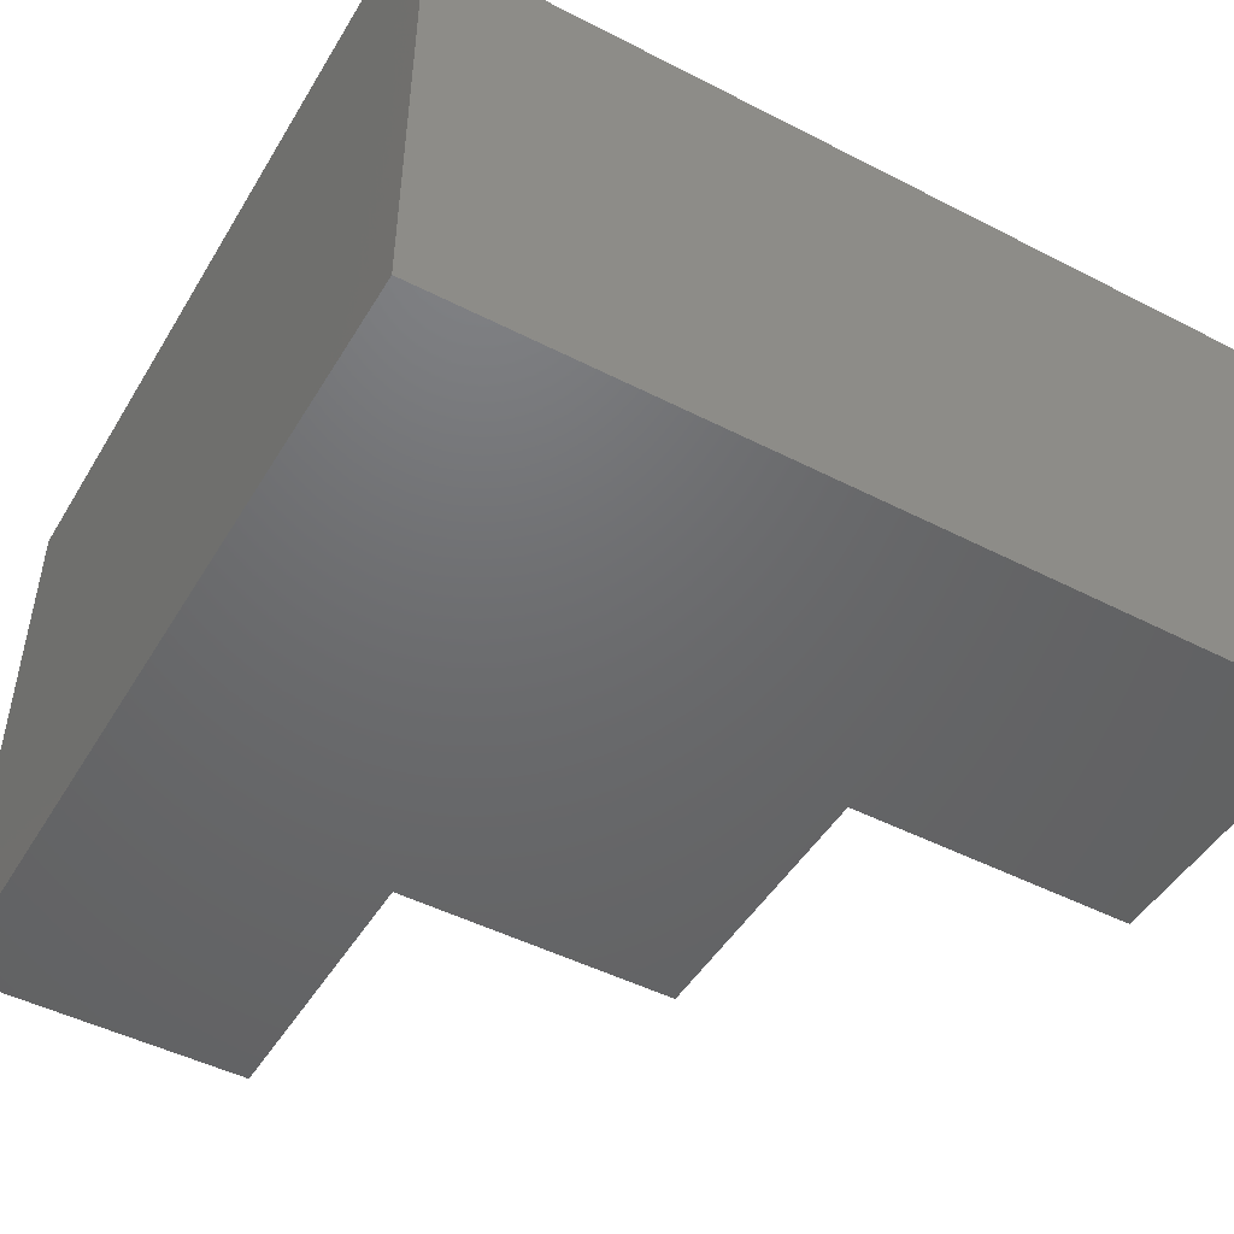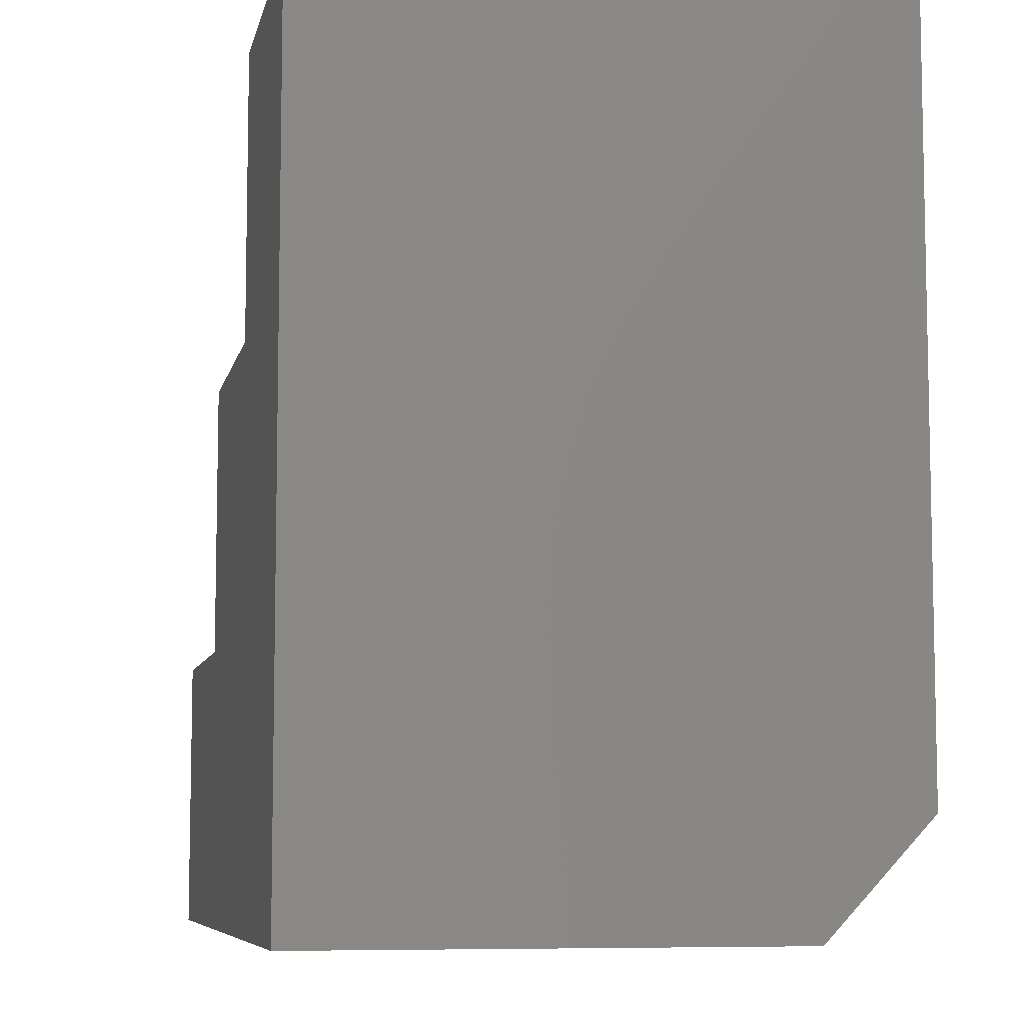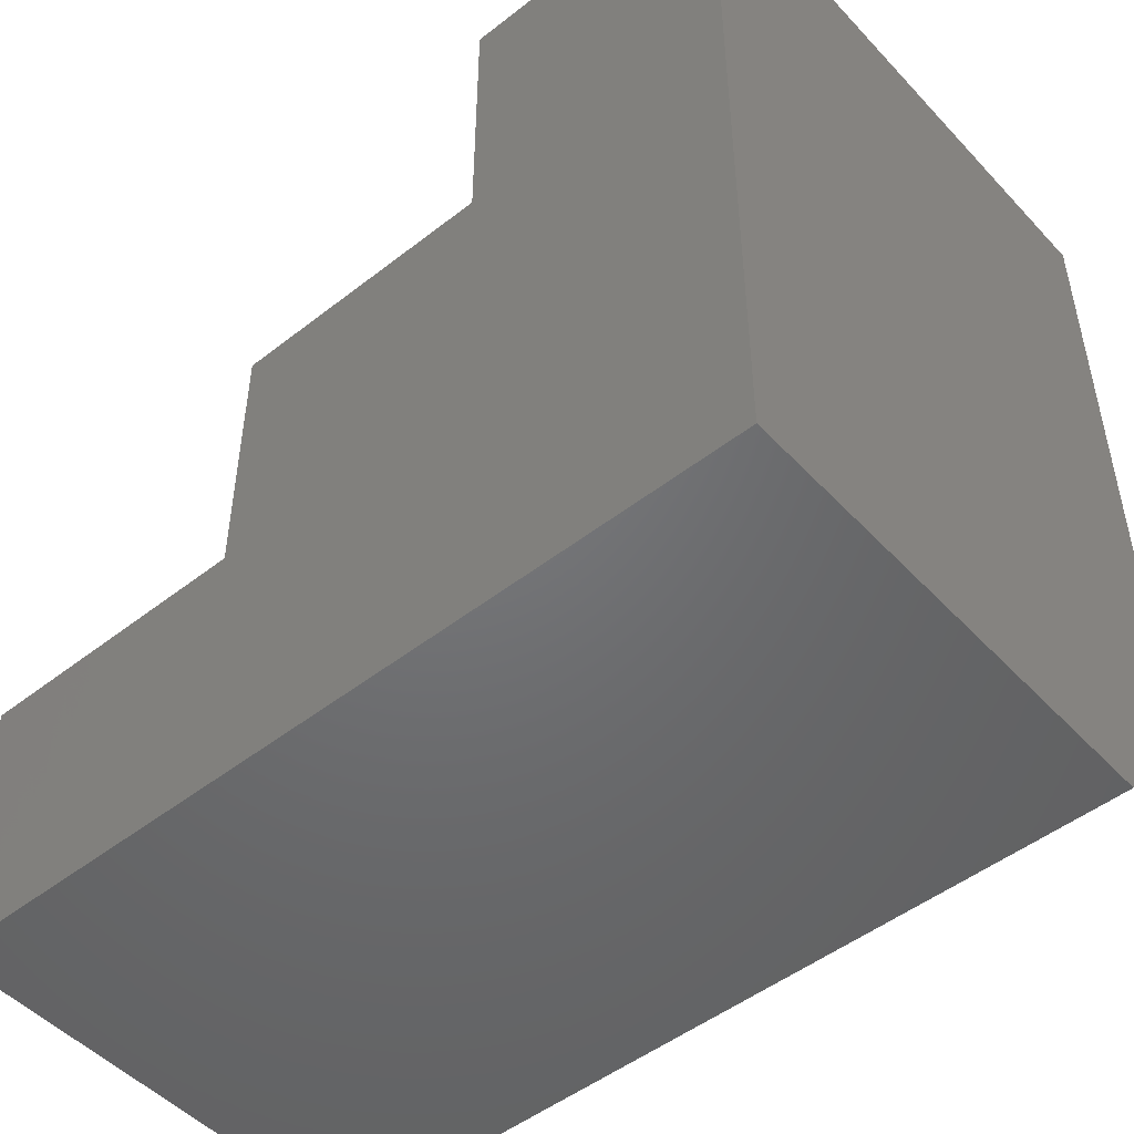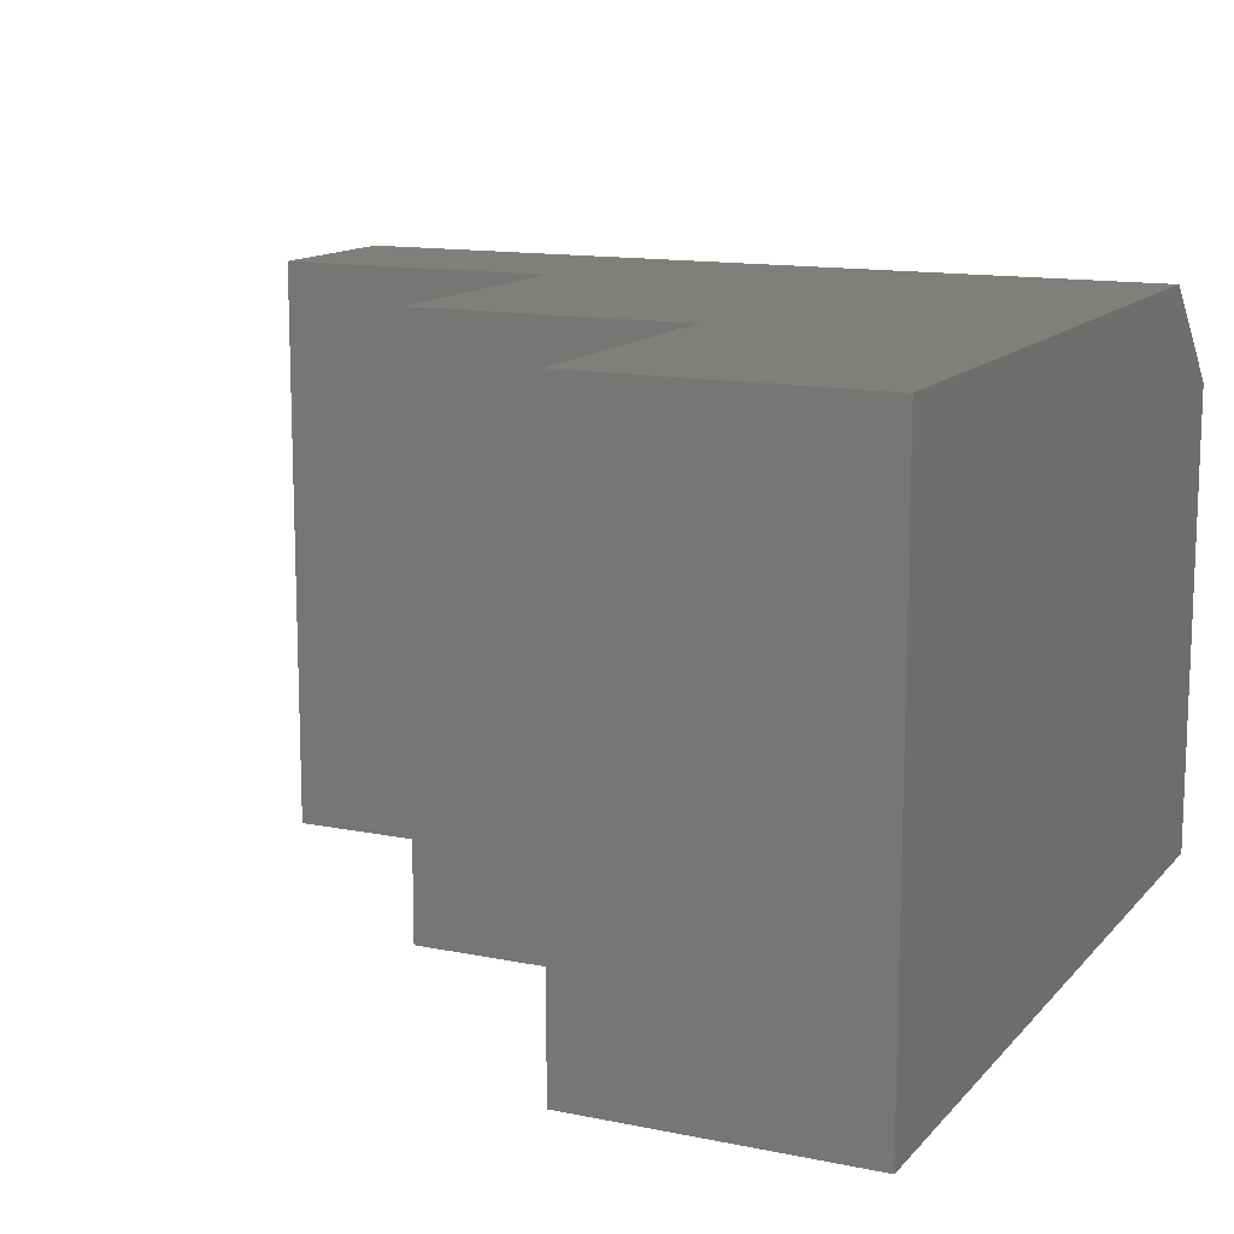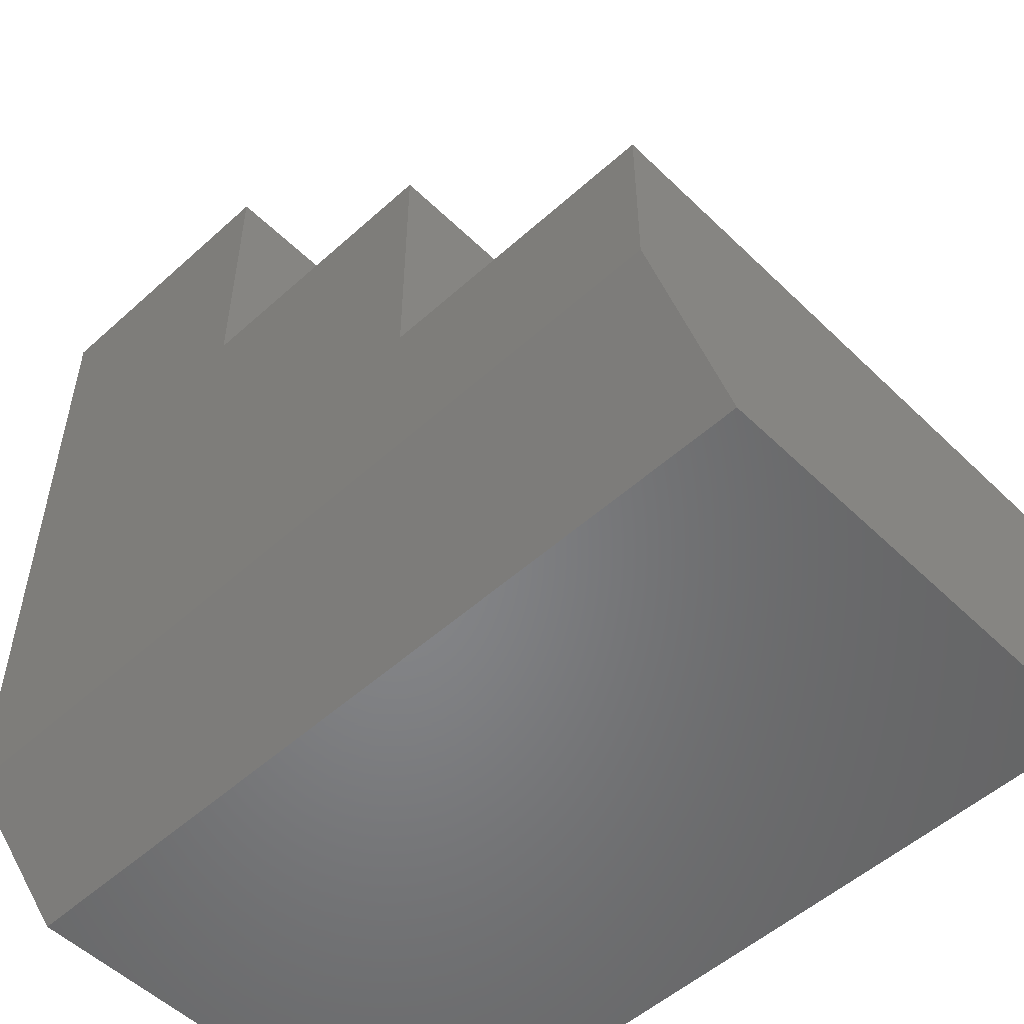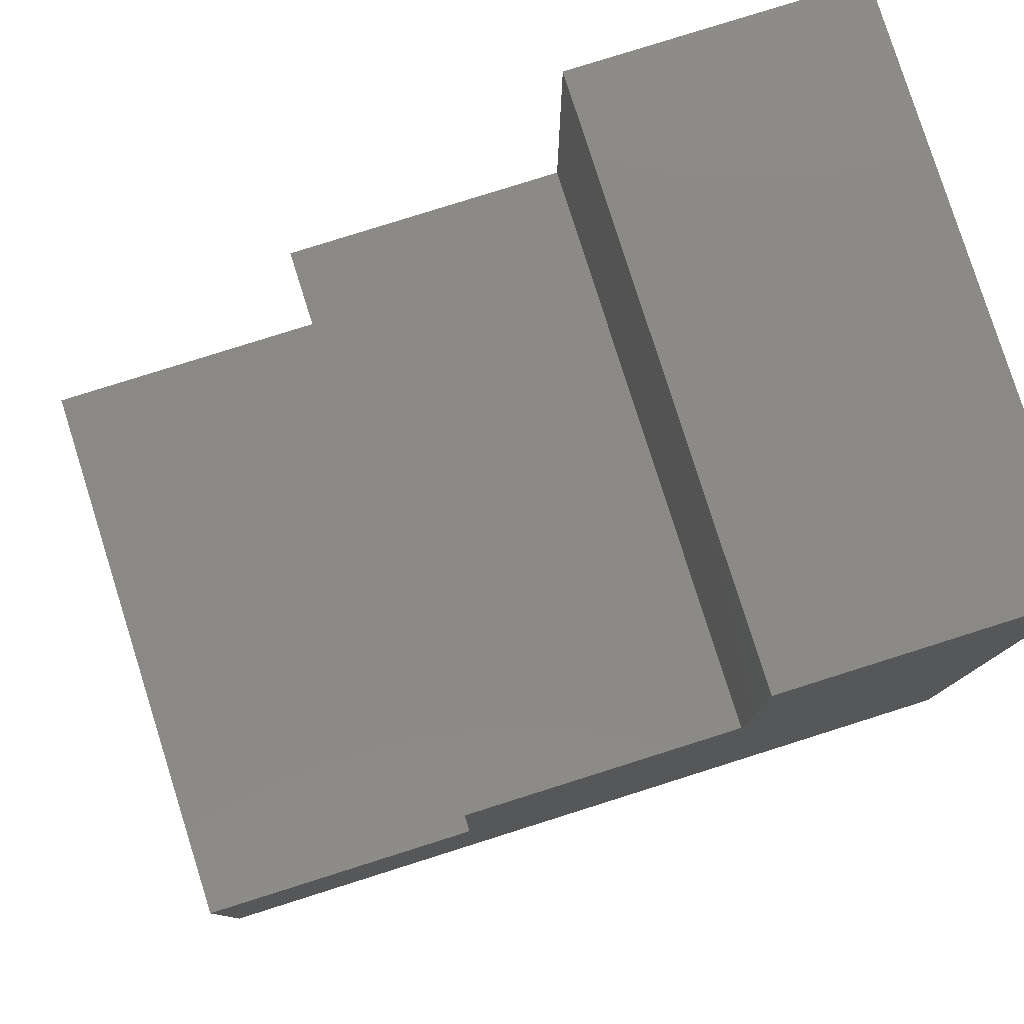
<metadata>
{"format":"stl","ext":"stl","renderer":"f3d","projection":"perspective","resolution":1024,"background":"white","views":[{"elev":-48.1,"azim":150.1,"up":"+Y"},{"elev":-7.5,"azim":78.2,"up":"+Z"},{"elev":-49.3,"azim":40.8,"up":"+Z"},{"elev":13.1,"azim":25.1,"up":"+Y"},{"elev":-52.7,"azim":-136.0,"up":"+Z"},{"elev":79.7,"azim":-17.5,"up":"+Z"}]}
</metadata>
<code>
# stl→obj: 18 verts, 32 faces
v 0.3281 1.561e-16 0.75
v 0.3281 1.11e-16 -0.0625
v 0.01234 1.211e-16 0.75
v 0.01234 1.035e-16 0.4342
v -0.2936 5.259e-17 0.1283
v -0.2936 6.957e-17 0.4342
v -0.6094 6.939e-18 -0.0625
v -0.6094 1.753e-17 0.1283
v -0.6094 -0.6406 -0.1875
v -0.6094 -0.6406 0.1283
v -0.6094 -0.1172 -0.1875
v 0.3281 -0.6406 0.75
v 0.3281 -0.6406 -0.1875
v 0.3281 -0.1172 -0.1875
v 0.01234 -0.6406 0.75
v 0.01234 -0.6406 0.4342
v -0.2936 -0.6406 0.1283
v -0.2936 -0.6406 0.4342
f 1 2 3
f 3 2 4
f 2 5 4
f 4 5 6
f 7 8 2
f 2 8 5
f 9 10 11
f 11 10 8
f 11 8 7
f 1 12 2
f 2 12 13
f 2 13 14
f 9 11 13
f 13 11 14
f 11 7 14
f 14 7 2
f 12 15 13
f 13 15 16
f 13 16 17
f 17 16 18
f 9 13 10
f 10 13 17
f 5 8 17
f 17 8 10
f 6 5 18
f 18 5 17
f 4 6 16
f 16 6 18
f 3 4 15
f 15 4 16
f 1 3 12
f 12 3 15

</code>
